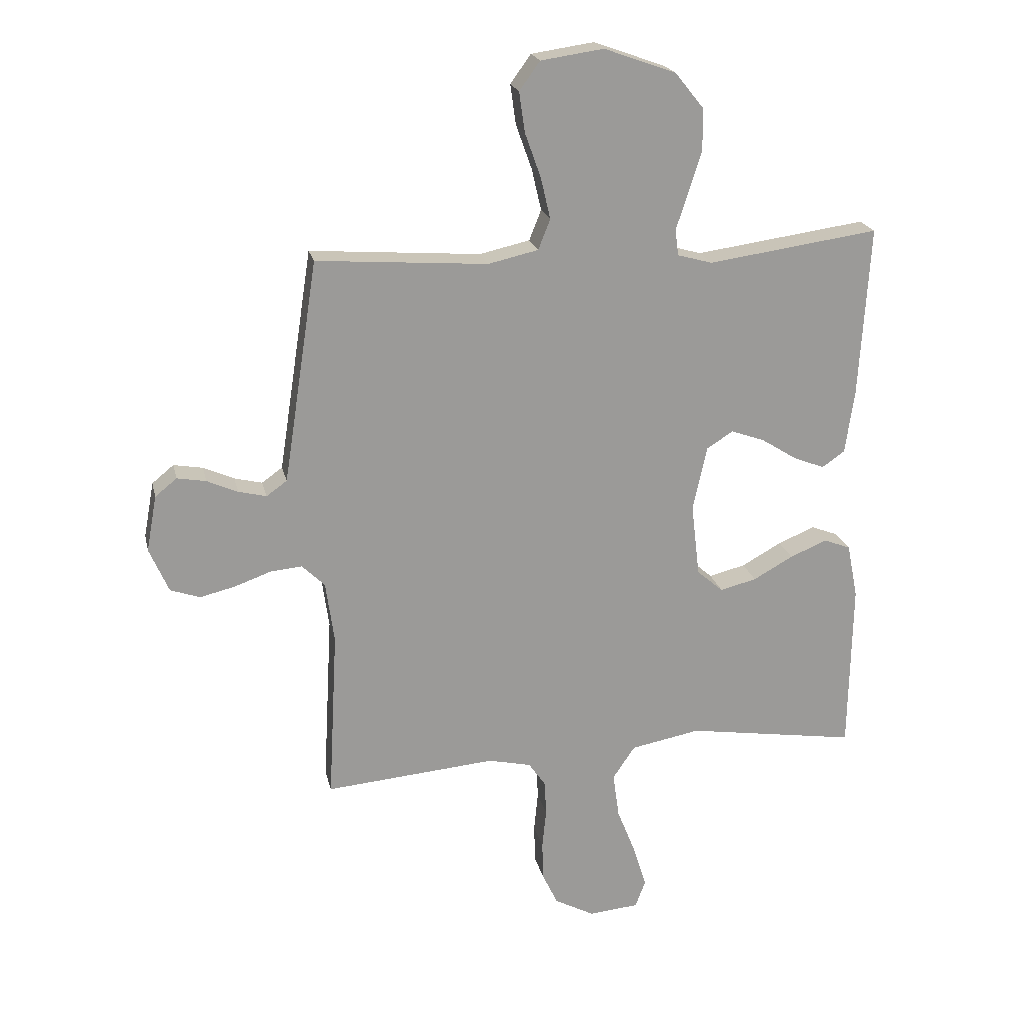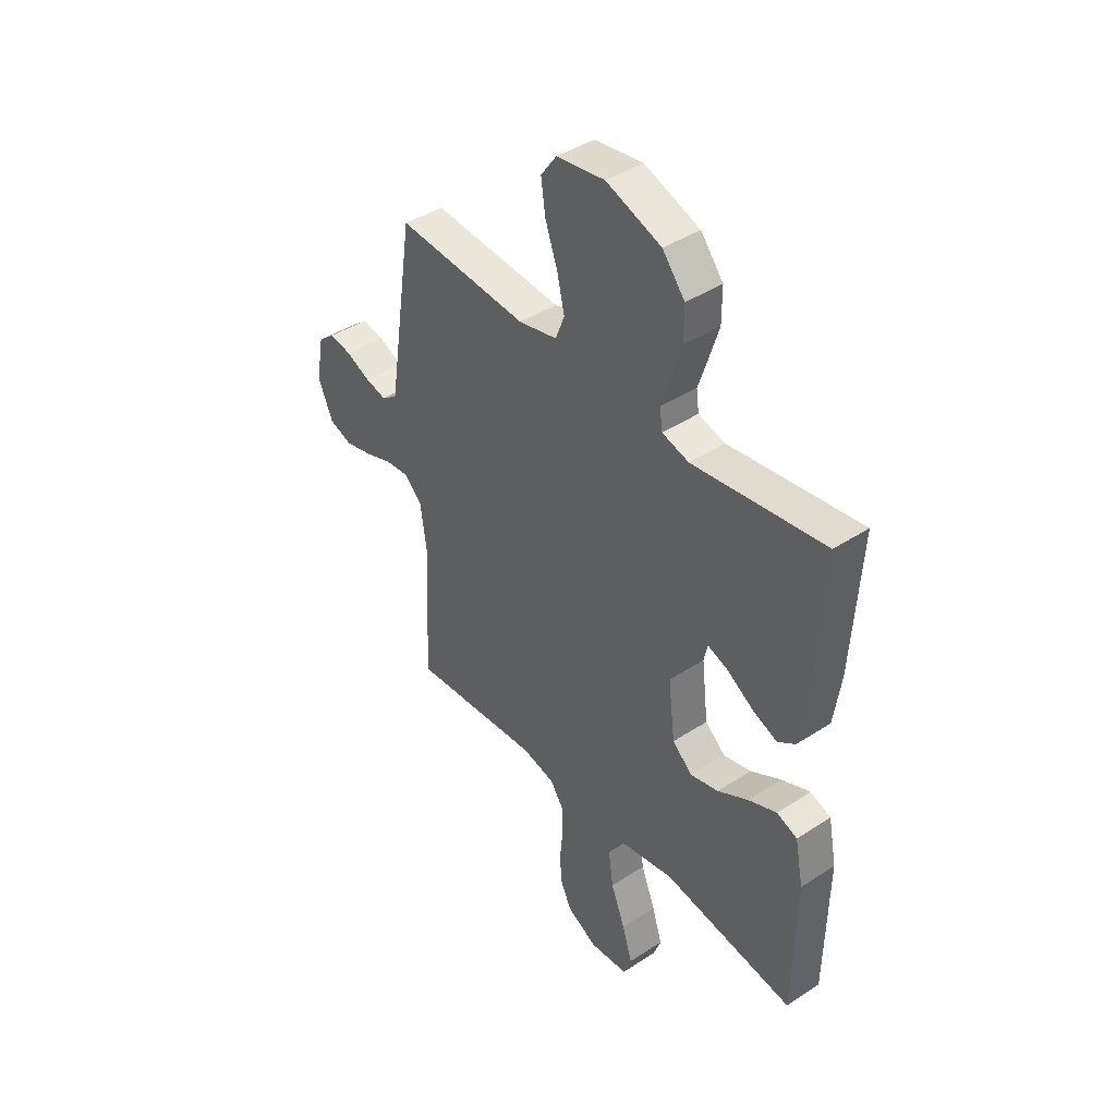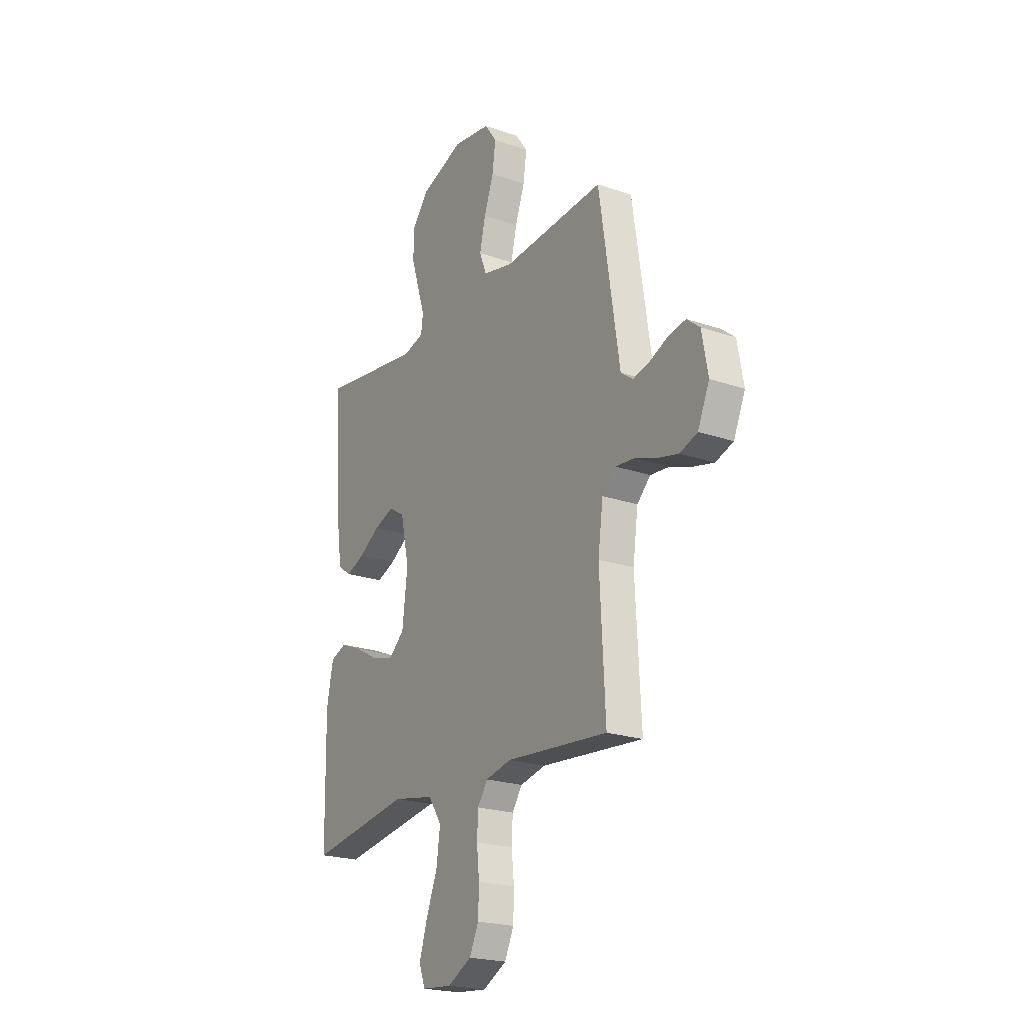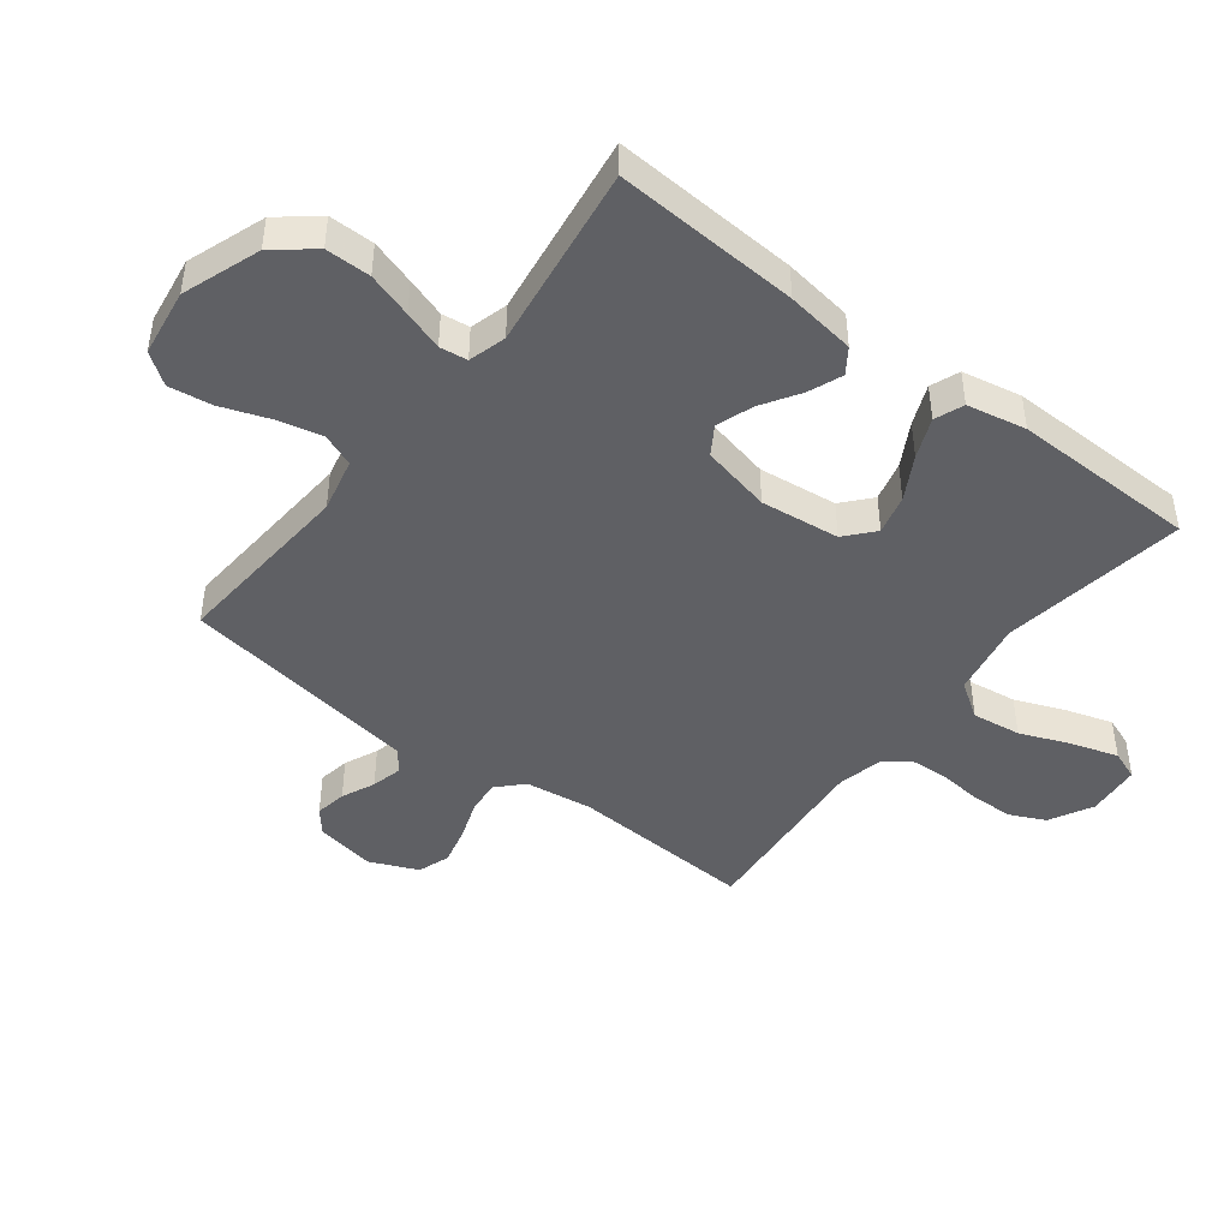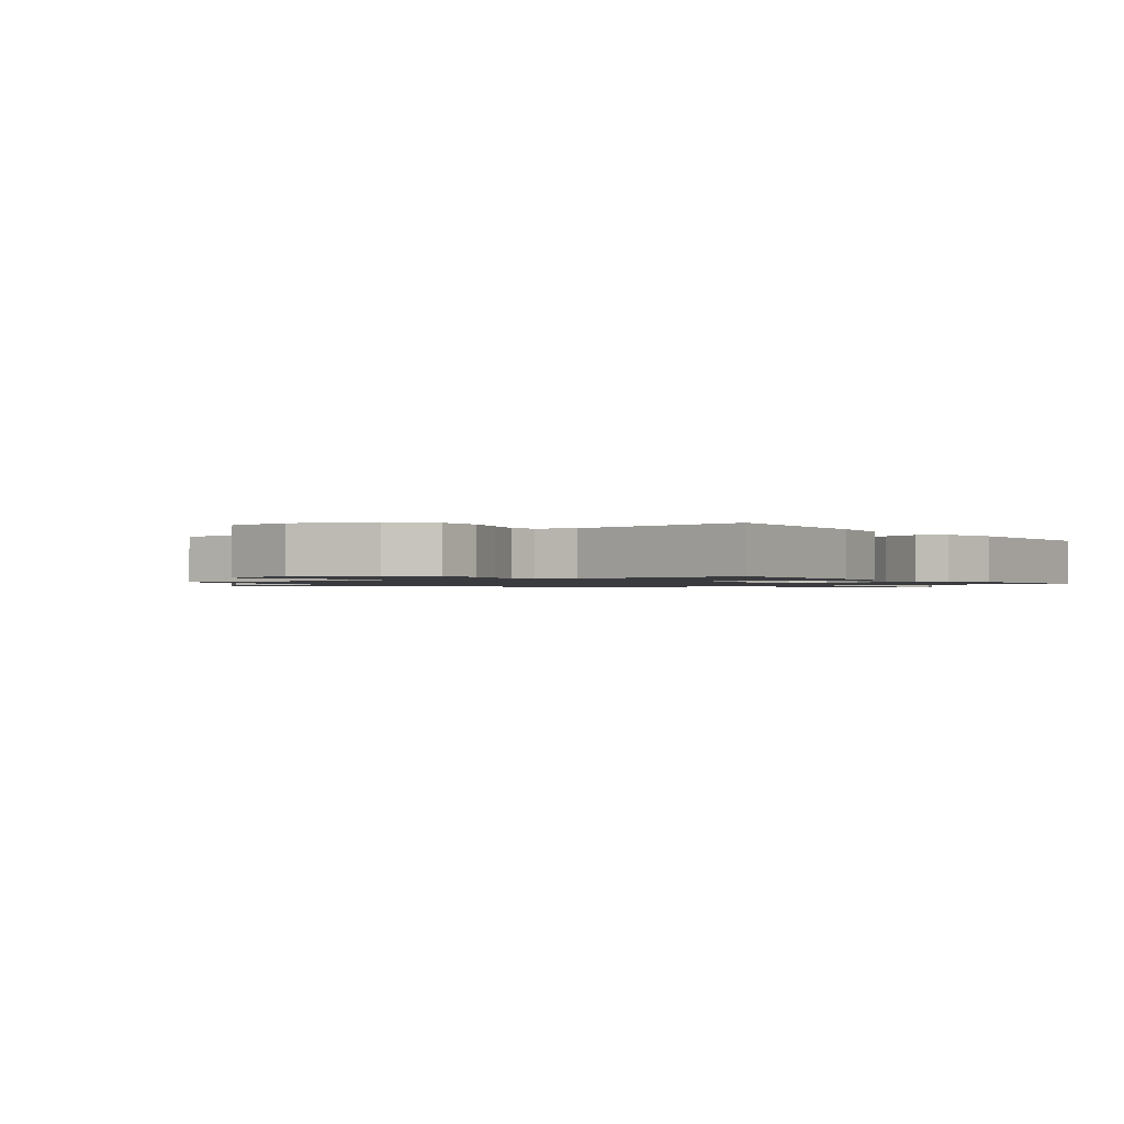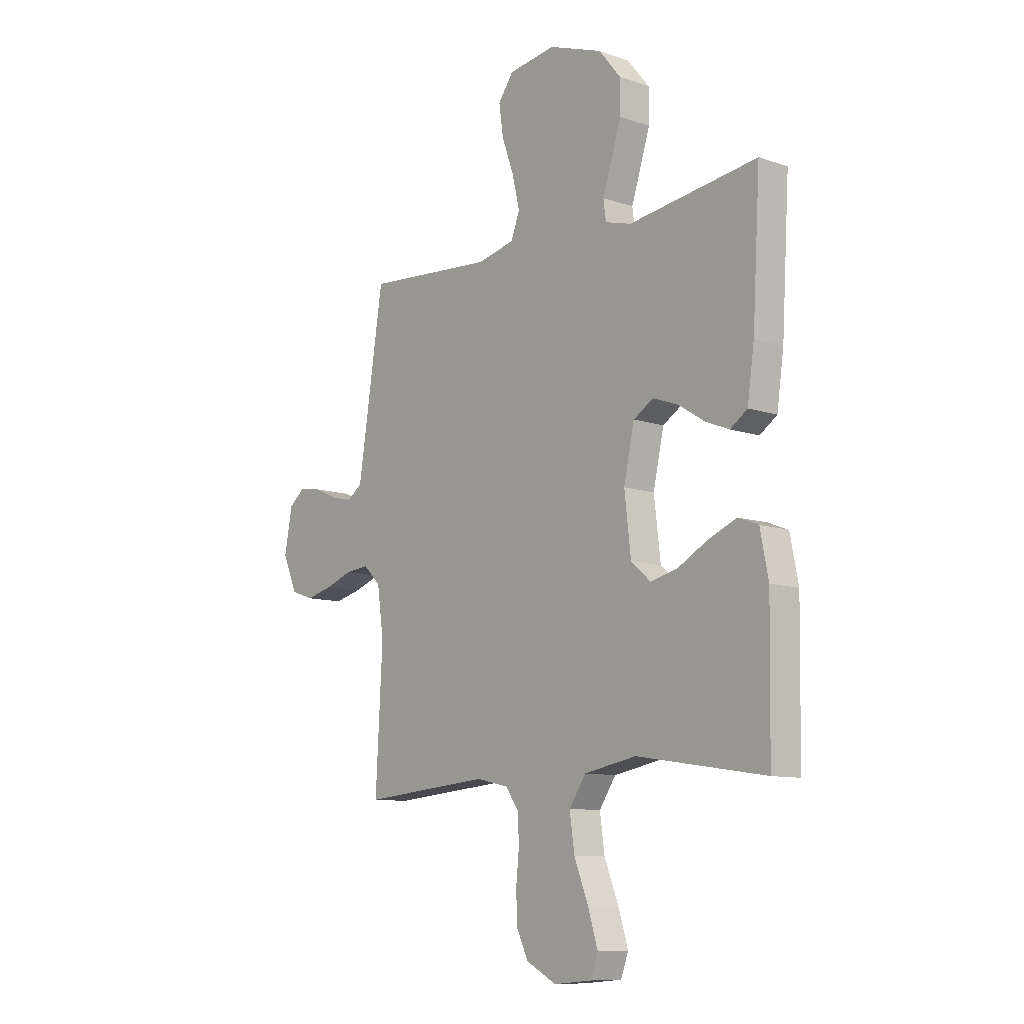
<metadata>
{"format":"obj","ext":"obj","renderer":"f3d","projection":"perspective","resolution":1024,"background":"white","views":[{"elev":20.8,"azim":-12.3,"up":"+Z"},{"elev":41.9,"azim":51.8,"up":"+Z"},{"elev":-21.7,"azim":-121.2,"up":"+Z"},{"elev":-45.0,"azim":52.4,"up":"+Y"},{"elev":-1.2,"azim":35.7,"up":"+Y"},{"elev":-10.0,"azim":49.0,"up":"+Z"}]}
</metadata>
<code>
v 0.5 0.07 0.5
v 0.482 0.07 0.2
v 0.466 0.07 0.088
v 0.426 0.07 0.06
v 0.371 0.07 0.082
v 0.309 0.07 0.121
v 0.25 0.07 0.142
v 0.204 0.07 0.113
v 0.179 0.07 0
v 0.194 0.07 -0.128
v 0.24 0.07 -0.168
v 0.304 0.07 -0.152
v 0.374 0.07 -0.113
v 0.439 0.07 -0.086
v 0.486 0.07 -0.104
v 0.505 0.07 -0.2
v 0.5 0.07 -0.5
v 0.2 0.07 -0.454
v 0.078 0.07 -0.477
v 0.039 0.07 -0.535
v 0.05 0.07 -0.614
v 0.083 0.07 -0.697
v 0.106 0.07 -0.771
v 0.088 0.07 -0.819
v 0 0.07 -0.827
v -0.07 0.07 -0.79
v -0.097 0.07 -0.733
v -0.099 0.07 -0.665
v -0.092 0.07 -0.595
v -0.095 0.07 -0.534
v -0.125 0.07 -0.491
v -0.2 0.07 -0.474
v -0.5 0.07 -0.5
v -0.484 0.07 -0.2
v -0.499 0.07 -0.092
v -0.539 0.07 -0.053
v -0.594 0.07 -0.058
v -0.658 0.07 -0.081
v -0.72 0.07 -0.096
v -0.772 0.07 -0.078
v -0.806 0.07 0
v -0.788 0.07 0.098
v -0.75 0.07 0.129
v -0.699 0.07 0.12
v -0.645 0.07 0.096
v -0.596 0.07 0.084
v -0.56 0.07 0.11
v -0.546 0.07 0.2
v -0.5 0.07 0.5
v -0.2 0.07 0.478
v -0.112 0.07 0.498
v -0.091 0.07 0.551
v -0.108 0.07 0.624
v -0.136 0.07 0.702
v -0.146 0.07 0.772
v -0.11 0.07 0.822
v 0 0.07 0.838
v 0.126 0.07 0.793
v 0.177 0.07 0.73
v 0.177 0.07 0.657
v 0.154 0.07 0.584
v 0.133 0.07 0.52
v 0.139 0.07 0.475
v 0.2 0.07 0.458
v 0.5 0 0.5
v 0.482 0 0.2
v 0.466 0 0.088
v 0.426 0 0.06
v 0.371 0 0.082
v 0.309 0 0.121
v 0.25 0 0.142
v 0.204 0 0.113
v 0.179 0 0
v 0.194 0 -0.128
v 0.24 0 -0.168
v 0.304 0 -0.152
v 0.374 0 -0.113
v 0.439 0 -0.086
v 0.486 0 -0.104
v 0.505 0 -0.2
v 0.5 0 -0.5
v 0.2 0 -0.454
v 0.078 0 -0.477
v 0.039 0 -0.535
v 0.05 0 -0.614
v 0.083 0 -0.697
v 0.106 0 -0.771
v 0.088 0 -0.819
v 0 0 -0.827
v -0.07 0 -0.79
v -0.097 0 -0.733
v -0.099 0 -0.665
v -0.092 0 -0.595
v -0.095 0 -0.534
v -0.125 0 -0.491
v -0.2 0 -0.474
v -0.5 0 -0.5
v -0.484 0 -0.2
v -0.499 0 -0.092
v -0.539 0 -0.053
v -0.594 0 -0.058
v -0.658 0 -0.081
v -0.72 0 -0.096
v -0.772 0 -0.078
v -0.806 0 0
v -0.788 0 0.098
v -0.75 0 0.129
v -0.699 0 0.12
v -0.645 0 0.096
v -0.596 0 0.084
v -0.56 0 0.11
v -0.546 0 0.2
v -0.5 0 0.5
v -0.2 0 0.478
v -0.112 0 0.498
v -0.091 0 0.551
v -0.108 0 0.624
v -0.136 0 0.702
v -0.146 0 0.772
v -0.11 0 0.822
v 0 0 0.838
v 0.126 0 0.793
v 0.177 0 0.73
v 0.177 0 0.657
v 0.154 0 0.584
v 0.133 0 0.52
v 0.139 0 0.475
v 0.2 0 0.458
f 60 61 62
f 59 60 62
f 58 59 62
f 57 58 62
f 56 57 62
f 55 56 62
f 54 55 62
f 53 54 62
f 52 53 62 63
f 51 52 63
f 50 51 63 64
f 48 49 50
f 47 48 50 64
f 43 44 45
f 42 43 45
f 41 42 45
f 40 41 45
f 39 40 45
f 38 39 45
f 37 38 45
f 36 37 45 46
f 47 64 1
f 46 47 1
f 36 46 1
f 35 36 1
f 27 28 29
f 26 27 29
f 25 26 29
f 24 25 29
f 23 24 29
f 22 23 29
f 21 22 29
f 20 21 29 30
f 19 20 30 31
f 16 17 18
f 15 16 18
f 14 15 18
f 13 14 18
f 12 13 18
f 19 31 32
f 18 19 32
f 12 18 32
f 11 12 32
f 4 5 6
f 3 4 6
f 2 3 6
f 1 2 6
f 1 6 7
f 1 7 8
f 35 1 8
f 34 35 8
f 32 33 34
f 11 32 34
f 10 11 34
f 34 8 9
f 9 10 34
f 126 125 124
f 126 124 123
f 126 123 122
f 126 122 121
f 126 121 120
f 126 120 119
f 126 119 118
f 126 118 117
f 127 126 117 116
f 127 116 115
f 128 127 115 114
f 114 113 112
f 128 114 112 111
f 109 108 107
f 109 107 106
f 109 106 105
f 109 105 104
f 109 104 103
f 109 103 102
f 109 102 101
f 110 109 101 100
f 65 128 111
f 65 111 110
f 65 110 100
f 65 100 99
f 93 92 91
f 93 91 90
f 93 90 89
f 93 89 88
f 93 88 87
f 93 87 86
f 93 86 85
f 94 93 85 84
f 95 94 84 83
f 82 81 80
f 82 80 79
f 82 79 78
f 82 78 77
f 82 77 76
f 96 95 83
f 96 83 82
f 96 82 76
f 96 76 75
f 70 69 68
f 70 68 67
f 70 67 66
f 70 66 65
f 71 70 65
f 72 71 65
f 72 65 99
f 72 99 98
f 98 97 96
f 98 96 75
f 98 75 74
f 73 72 98
f 98 74 73
f 1 65 66 2
f 2 66 67 3
f 3 67 68 4
f 4 68 69 5
f 5 69 70 6
f 6 70 71 7
f 7 71 72 8
f 8 72 73 9
f 9 73 74 10
f 10 74 75 11
f 11 75 76 12
f 12 76 77 13
f 13 77 78 14
f 14 78 79 15
f 15 79 80 16
f 16 80 81 17
f 17 81 82 18
f 18 82 83 19
f 19 83 84 20
f 20 84 85 21
f 21 85 86 22
f 22 86 87 23
f 23 87 88 24
f 24 88 89 25
f 25 89 90 26
f 26 90 91 27
f 27 91 92 28
f 28 92 93 29
f 29 93 94 30
f 30 94 95 31
f 31 95 96 32
f 32 96 97 33
f 33 97 98 34
f 34 98 99 35
f 35 99 100 36
f 36 100 101 37
f 37 101 102 38
f 38 102 103 39
f 39 103 104 40
f 40 104 105 41
f 41 105 106 42
f 42 106 107 43
f 43 107 108 44
f 44 108 109 45
f 45 109 110 46
f 46 110 111 47
f 47 111 112 48
f 48 112 113 49
f 49 113 114 50
f 50 114 115 51
f 51 115 116 52
f 52 116 117 53
f 53 117 118 54
f 54 118 119 55
f 55 119 120 56
f 56 120 121 57
f 57 121 122 58
f 58 122 123 59
f 59 123 124 60
f 60 124 125 61
f 61 125 126 62
f 62 126 127 63
f 63 127 128 64
f 64 128 65 1

</code>
